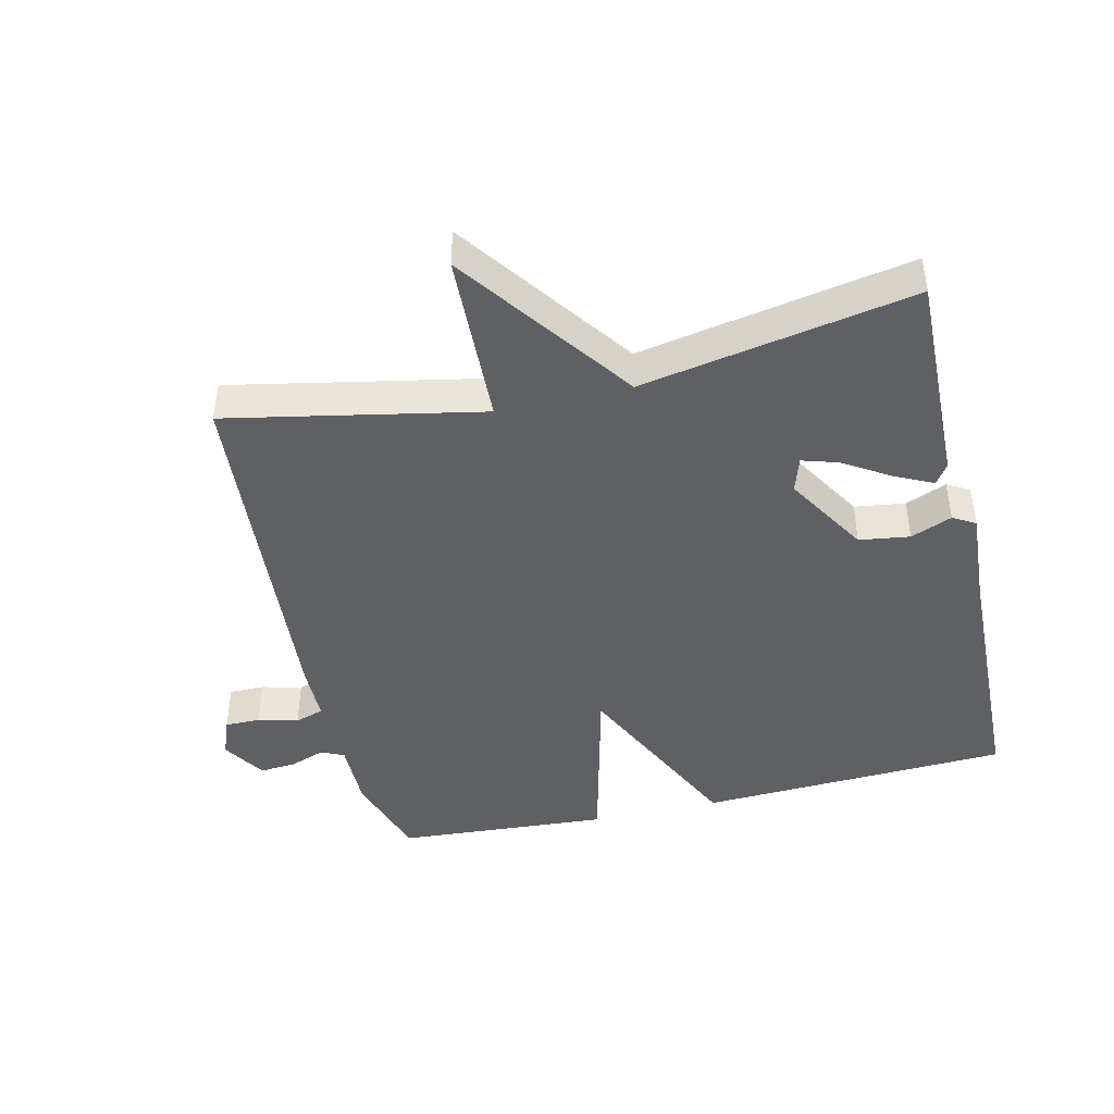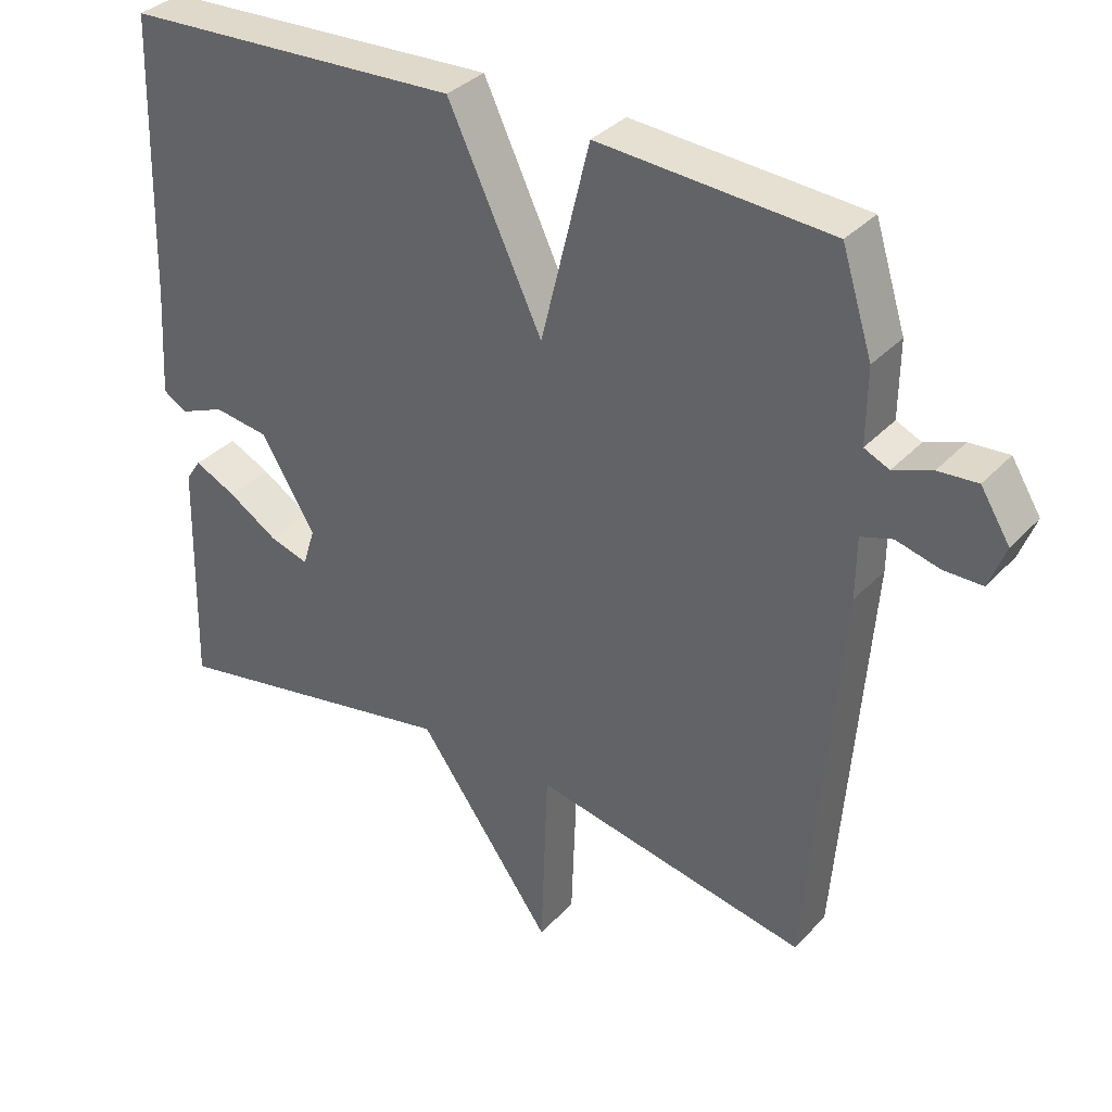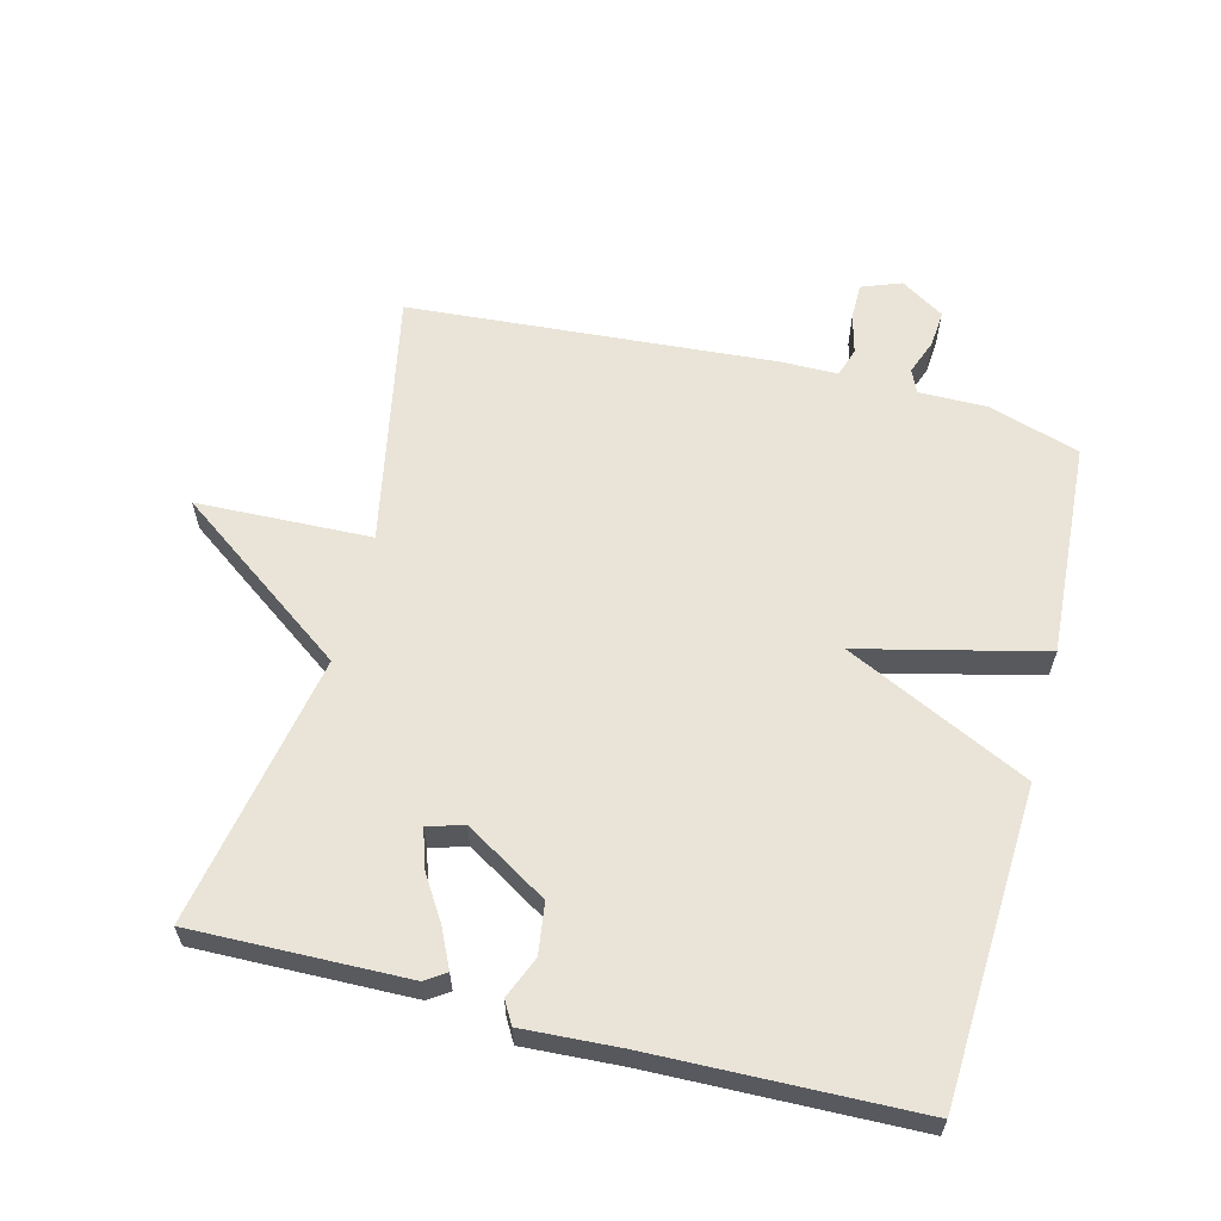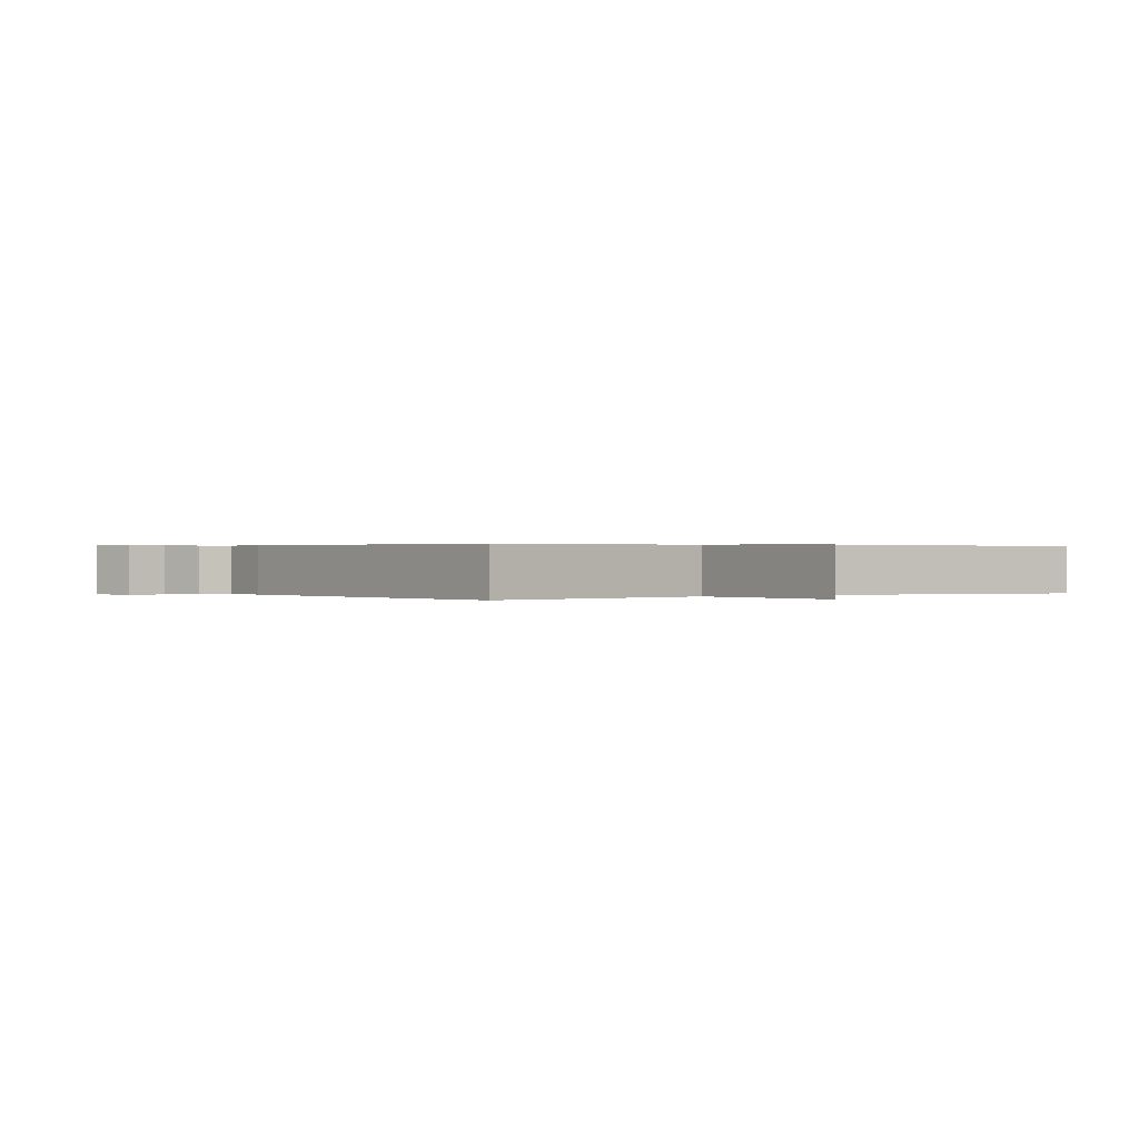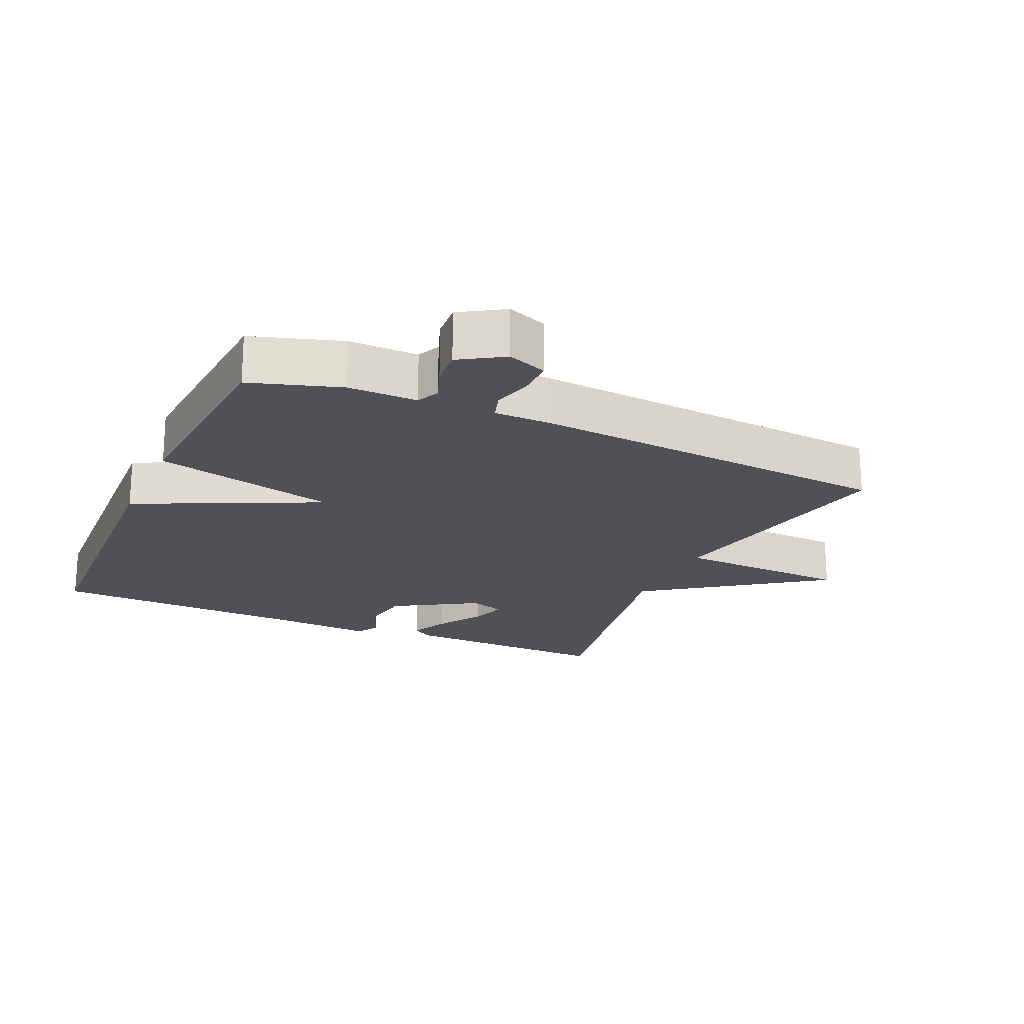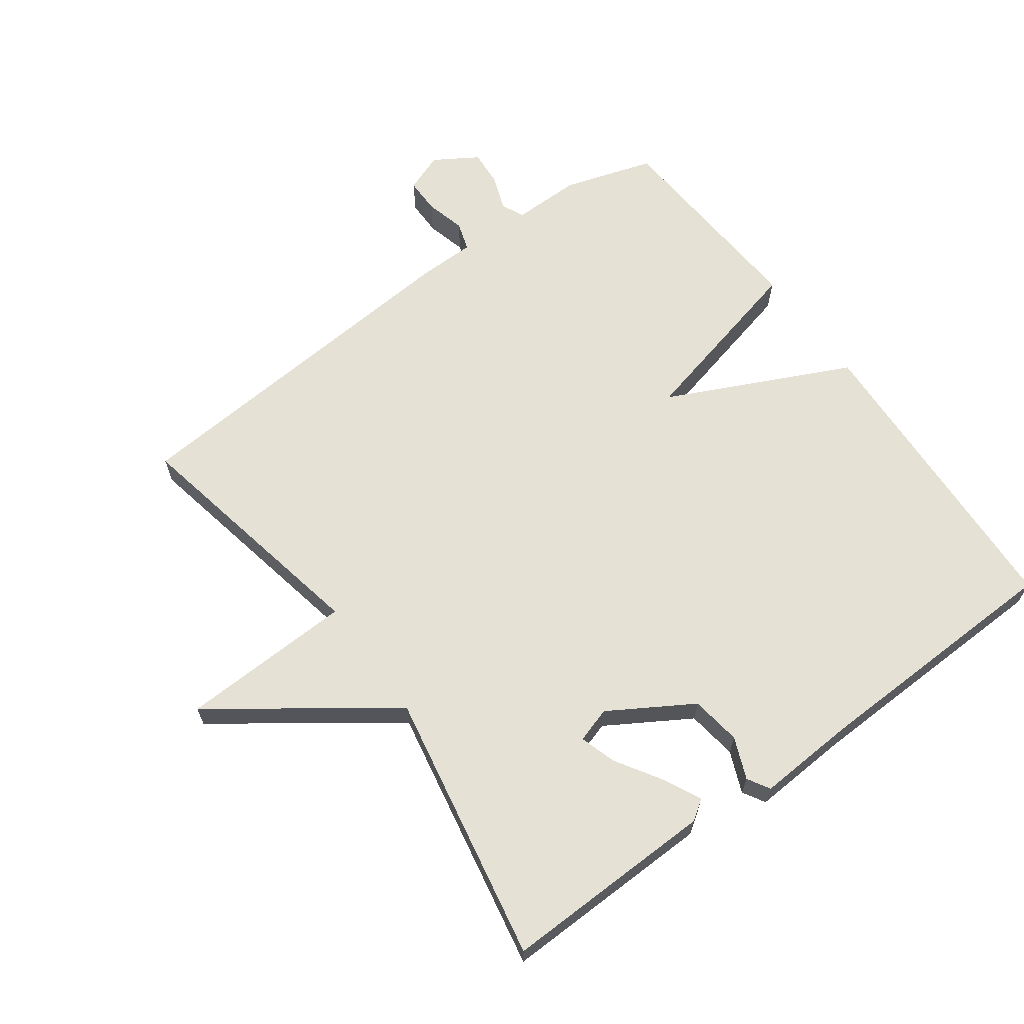
<metadata>
{"format":"obj","ext":"obj","renderer":"f3d","projection":"perspective","resolution":1024,"background":"white","views":[{"elev":-44.0,"azim":-166.8,"up":"+Y"},{"elev":34.6,"azim":36.0,"up":"+Z"},{"elev":61.0,"azim":-75.4,"up":"+Y"},{"elev":0.3,"azim":146.3,"up":"+Y"},{"elev":-20.4,"azim":65.8,"up":"+Y"},{"elev":65.0,"azim":-126.0,"up":"+Y"}]}
</metadata>
<code>
v 0.5 0.07 0.5
v 0.543 0.07 0.363
v 0.542 0.07 0.258
v 0.577 0.07 0.242
v 0.631 0.07 0.262
v 0.686 0.07 0.266
v 0.727 0.07 0.2
v 0.704 0.07 0.14
v 0.65 0.07 0.14
v 0.589 0.07 0.156
v 0.545 0.07 0.142
v 0.544 0.07 0.055
v 0.5 0.07 -0.5
v 0.114 0.07 -0.423
v 0.104 0.07 -0.688
v -0.086 0.07 -0.423
v -0.5 0.07 -0.5
v -0.492 0.07 -0.174
v -0.471 0.07 -0.143
v -0.413 0.07 -0.171
v -0.343 0.07 -0.215
v -0.288 0.07 -0.232
v -0.271 0.07 -0.178
v -0.347 0.07 -0.052
v -0.424 0.07 -0.041
v -0.487 0.07 -0.067
v -0.521 0.07 -0.047
v -0.512 0.07 0.1
v -0.5 0.07 0.5
v -0.025 0.07 0.522
v 0.107 0.07 0.244
v 0.175 0.07 0.522
v 0.5 0 0.5
v 0.543 0 0.363
v 0.542 0 0.258
v 0.577 0 0.242
v 0.631 0 0.262
v 0.686 0 0.266
v 0.727 0 0.2
v 0.704 0 0.14
v 0.65 0 0.14
v 0.589 0 0.156
v 0.545 0 0.142
v 0.544 0 0.055
v 0.5 0 -0.5
v 0.114 0 -0.423
v 0.104 0 -0.688
v -0.086 0 -0.423
v -0.5 0 -0.5
v -0.492 0 -0.174
v -0.471 0 -0.143
v -0.413 0 -0.171
v -0.343 0 -0.215
v -0.288 0 -0.232
v -0.271 0 -0.178
v -0.347 0 -0.052
v -0.424 0 -0.041
v -0.487 0 -0.067
v -0.521 0 -0.047
v -0.512 0 0.1
v -0.5 0 0.5
v -0.025 0 0.522
v 0.107 0 0.244
v 0.175 0 0.522
f 1 2 3
f 32 1 3
f 31 32 3
f 28 29 30 31
f 27 28 31
f 26 27 31
f 25 26 31
f 31 3 4
f 25 31 4
f 24 25 4
f 23 24 4
f 4 5 6
f 23 4 6
f 22 23 6
f 19 20 21
f 18 19 21
f 17 18 21
f 16 17 21
f 16 21 22
f 14 15 16
f 14 16 22
f 13 14 22
f 12 13 22
f 11 12 22
f 8 9 10
f 7 8 10
f 6 7 10
f 6 10 11
f 6 11 22
f 35 34 33
f 35 33 64
f 35 64 63
f 63 62 61 60
f 63 60 59
f 63 59 58
f 63 58 57
f 36 35 63
f 36 63 57
f 36 57 56
f 36 56 55
f 38 37 36
f 38 36 55
f 38 55 54
f 53 52 51
f 53 51 50
f 53 50 49
f 53 49 48
f 54 53 48
f 48 47 46
f 54 48 46
f 54 46 45
f 54 45 44
f 54 44 43
f 42 41 40
f 42 40 39
f 42 39 38
f 43 42 38
f 54 43 38
f 1 33 34 2
f 2 34 35 3
f 3 35 36 4
f 4 36 37 5
f 5 37 38 6
f 6 38 39 7
f 7 39 40 8
f 8 40 41 9
f 9 41 42 10
f 10 42 43 11
f 11 43 44 12
f 12 44 45 13
f 13 45 46 14
f 14 46 47 15
f 15 47 48 16
f 16 48 49 17
f 17 49 50 18
f 18 50 51 19
f 19 51 52 20
f 20 52 53 21
f 21 53 54 22
f 22 54 55 23
f 23 55 56 24
f 24 56 57 25
f 25 57 58 26
f 26 58 59 27
f 27 59 60 28
f 28 60 61 29
f 29 61 62 30
f 30 62 63 31
f 31 63 64 32
f 32 64 33 1

</code>
